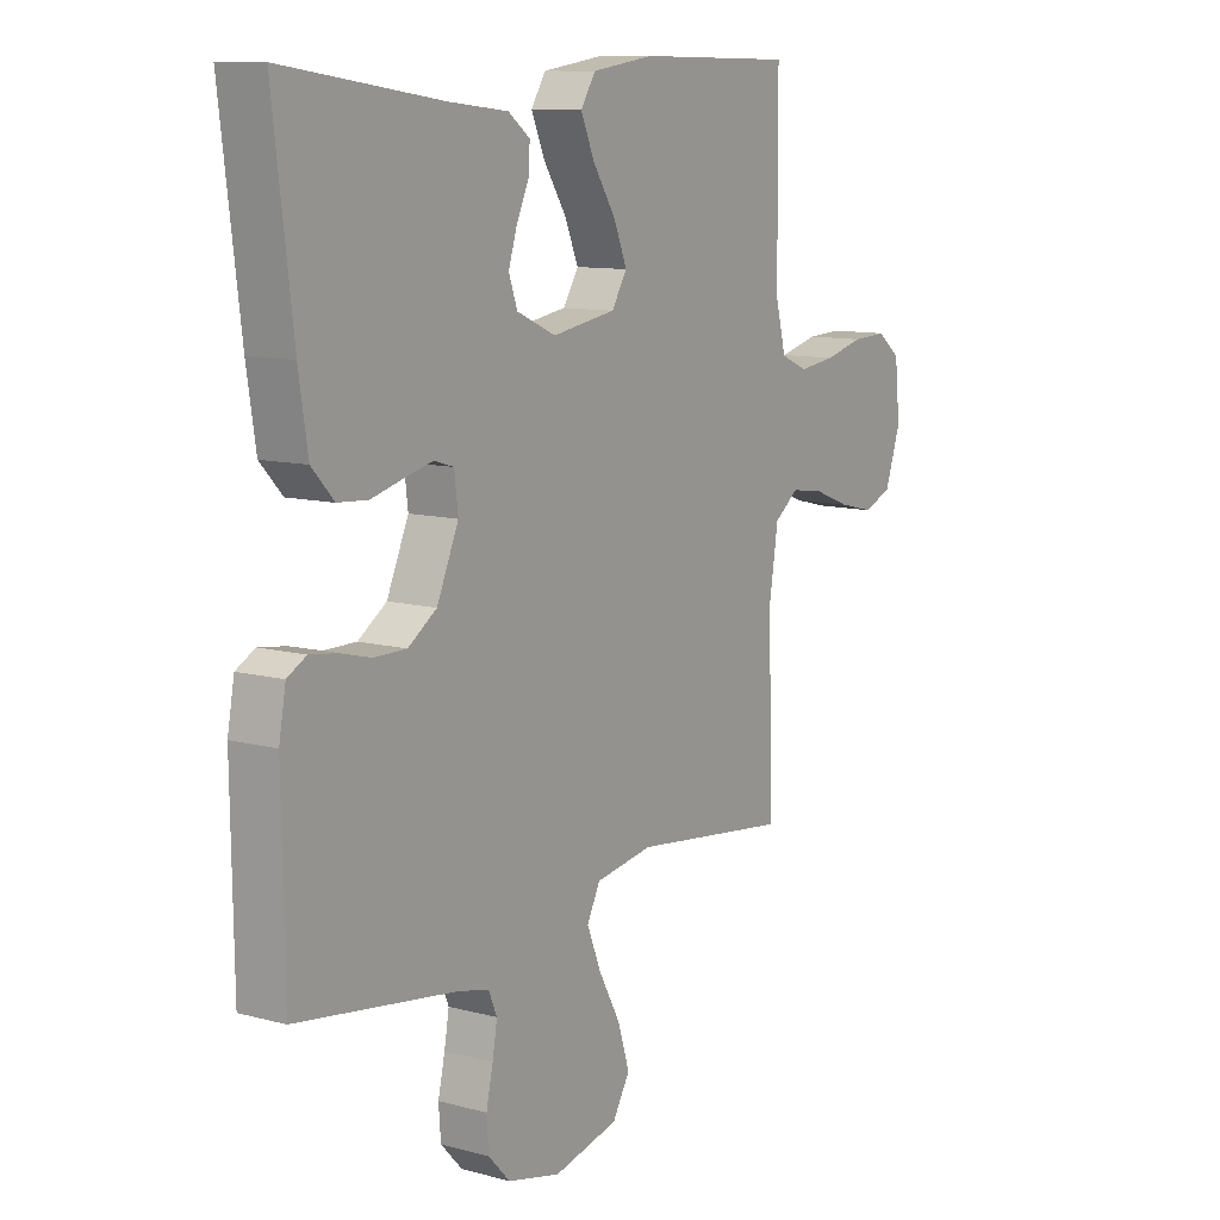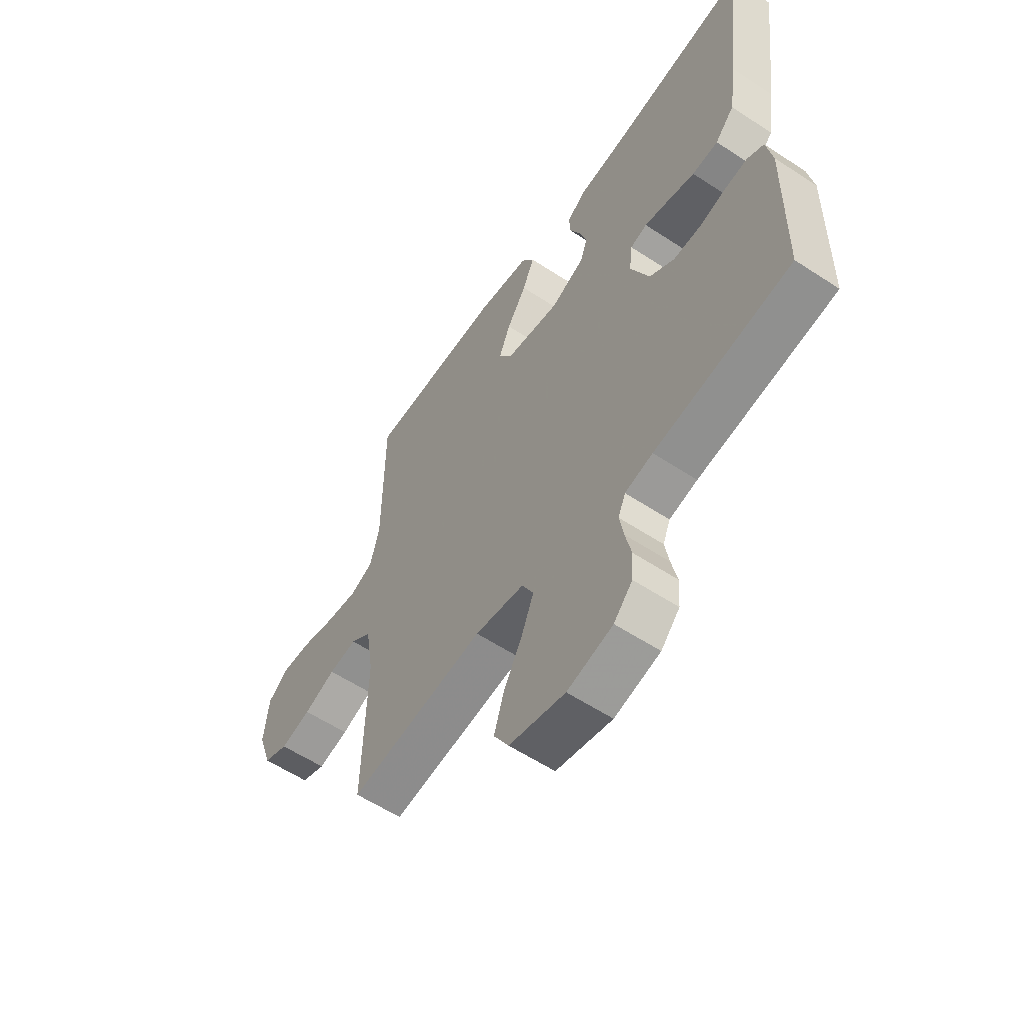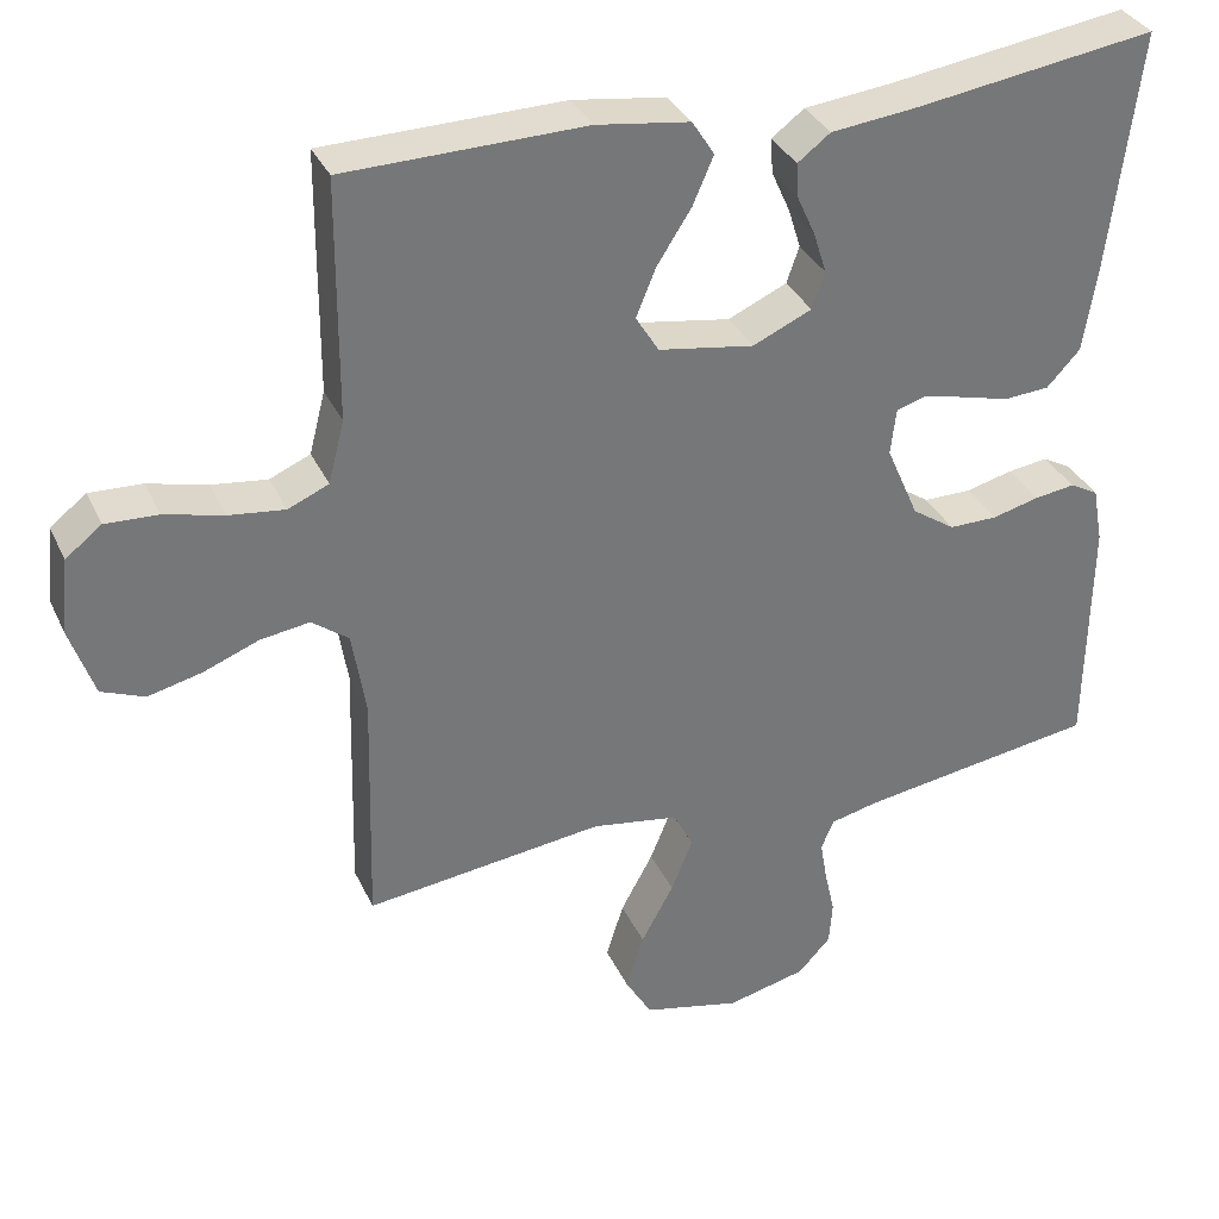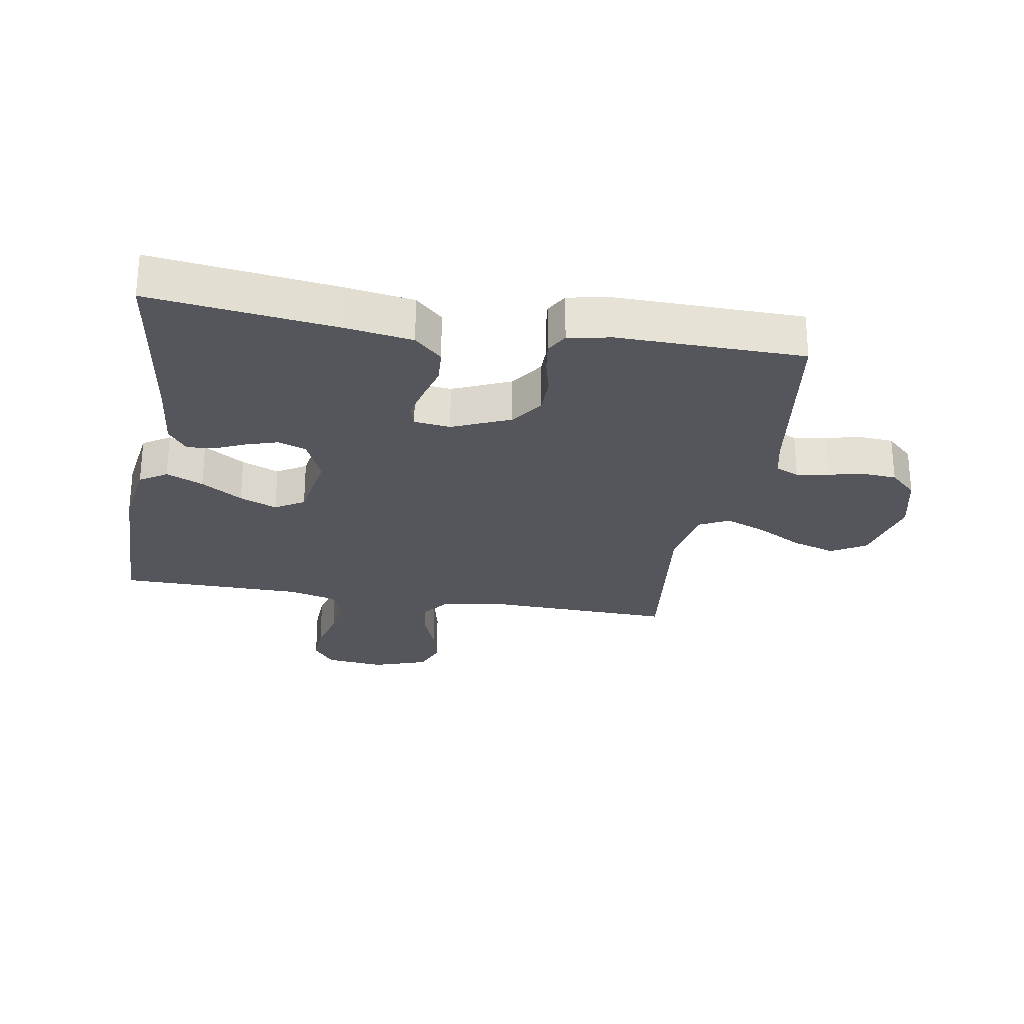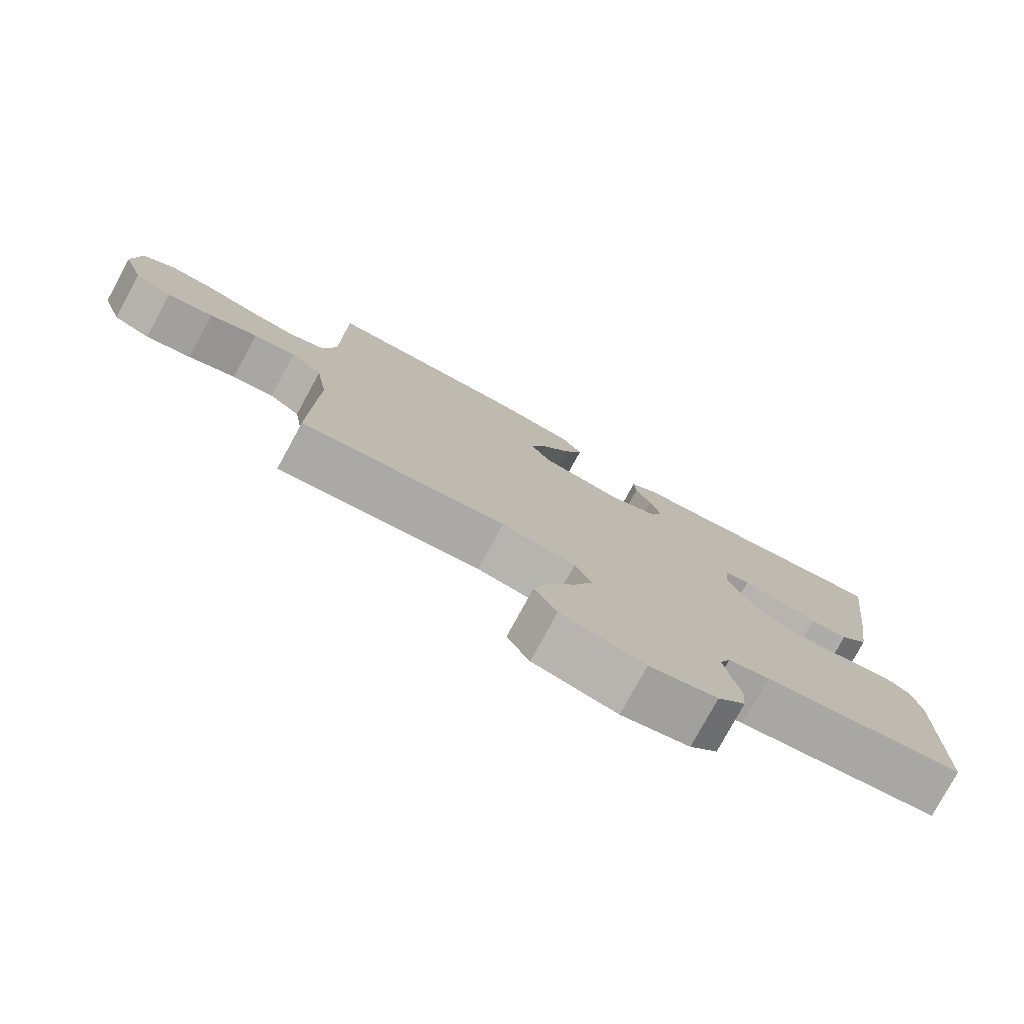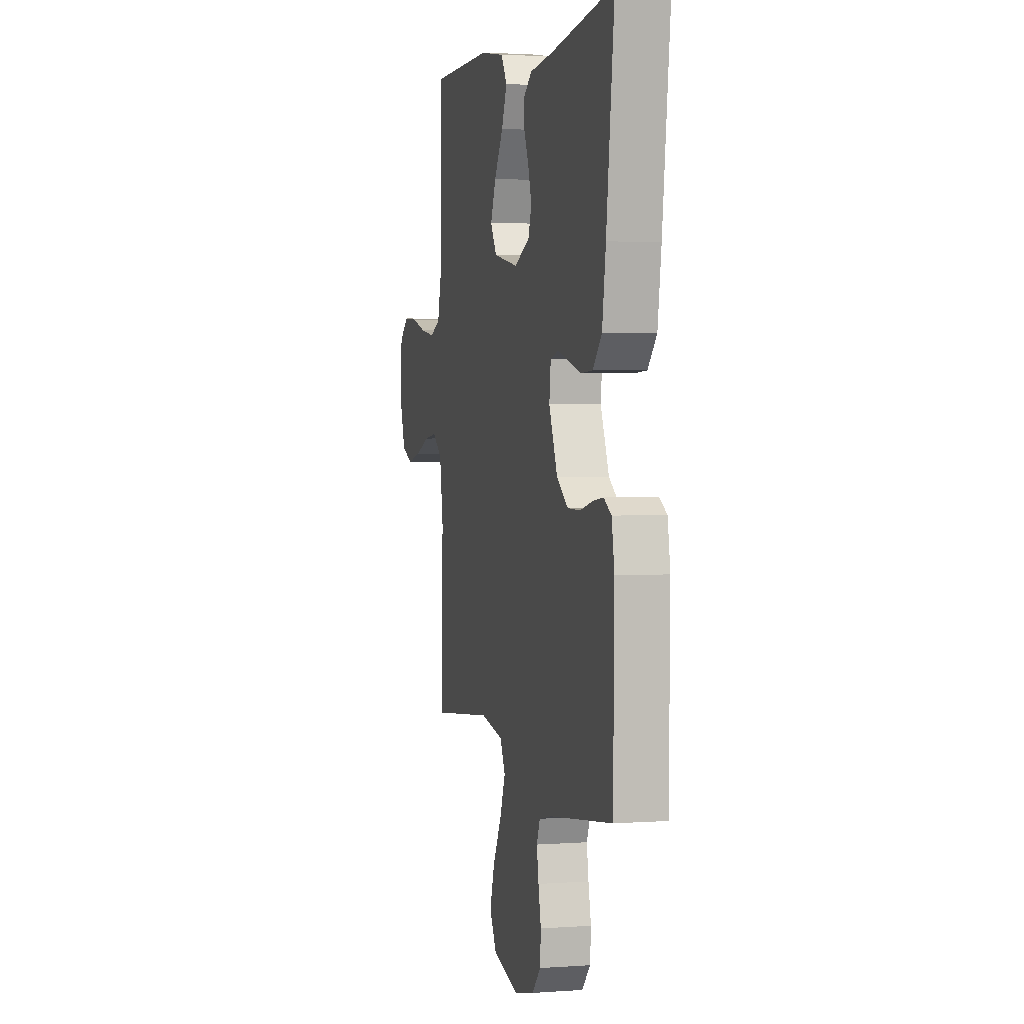
<metadata>
{"format":"obj","ext":"obj","renderer":"f3d","projection":"perspective","resolution":1024,"background":"white","views":[{"elev":10.6,"azim":123.7,"up":"+Z"},{"elev":-58.3,"azim":55.8,"up":"+Z"},{"elev":34.1,"azim":-22.3,"up":"+Z"},{"elev":-26.3,"azim":80.2,"up":"+Y"},{"elev":-78.2,"azim":-28.6,"up":"+Z"},{"elev":3.3,"azim":76.5,"up":"+Z"}]}
</metadata>
<code>
v -0.5 0.07 -0.5
v -0.492 0.07 -0.2
v -0.509 0.07 -0.093
v -0.555 0.07 -0.058
v -0.617 0.07 -0.067
v -0.687 0.07 -0.094
v -0.754 0.07 -0.11
v -0.808 0.07 -0.088
v -0.838 0.07 0
v -0.828 0.07 0.096
v -0.783 0.07 0.131
v -0.717 0.07 0.128
v -0.643 0.07 0.109
v -0.573 0.07 0.1
v -0.522 0.07 0.122
v -0.502 0.07 0.2
v -0.5 0.07 0.5
v -0.2 0.07 0.505
v -0.083 0.07 0.488
v -0.055 0.07 0.444
v -0.081 0.07 0.384
v -0.124 0.07 0.317
v -0.149 0.07 0.256
v -0.12 0.07 0.209
v 0 0.07 0.189
v 0.074 0.07 0.222
v 0.09 0.07 0.268
v 0.074 0.07 0.319
v 0.051 0.07 0.37
v 0.048 0.07 0.414
v 0.089 0.07 0.445
v 0.2 0.07 0.457
v 0.5 0.07 0.5
v 0.463 0.07 0.2
v 0.446 0.07 0.09
v 0.404 0.07 0.045
v 0.347 0.07 0.041
v 0.287 0.07 0.057
v 0.233 0.07 0.07
v 0.196 0.07 0.059
v 0.189 0.07 0
v 0.23 0.07 -0.094
v 0.284 0.07 -0.131
v 0.345 0.07 -0.131
v 0.404 0.07 -0.116
v 0.455 0.07 -0.109
v 0.491 0.07 -0.129
v 0.504 0.07 -0.2
v 0.5 0.07 -0.5
v 0.2 0.07 -0.544
v 0.139 0.07 -0.558
v 0.123 0.07 -0.596
v 0.132 0.07 -0.648
v 0.145 0.07 -0.706
v 0.141 0.07 -0.761
v 0.1 0.07 -0.805
v 0 0.07 -0.829
v -0.123 0.07 -0.8
v -0.156 0.07 -0.744
v -0.134 0.07 -0.673
v -0.093 0.07 -0.598
v -0.066 0.07 -0.531
v -0.091 0.07 -0.482
v -0.2 0.07 -0.464
v -0.5 0 -0.5
v -0.492 0 -0.2
v -0.509 0 -0.093
v -0.555 0 -0.058
v -0.617 0 -0.067
v -0.687 0 -0.094
v -0.754 0 -0.11
v -0.808 0 -0.088
v -0.838 0 0
v -0.828 0 0.096
v -0.783 0 0.131
v -0.717 0 0.128
v -0.643 0 0.109
v -0.573 0 0.1
v -0.522 0 0.122
v -0.502 0 0.2
v -0.5 0 0.5
v -0.2 0 0.505
v -0.083 0 0.488
v -0.055 0 0.444
v -0.081 0 0.384
v -0.124 0 0.317
v -0.149 0 0.256
v -0.12 0 0.209
v 0 0 0.189
v 0.074 0 0.222
v 0.09 0 0.268
v 0.074 0 0.319
v 0.051 0 0.37
v 0.048 0 0.414
v 0.089 0 0.445
v 0.2 0 0.457
v 0.5 0 0.5
v 0.463 0 0.2
v 0.446 0 0.09
v 0.404 0 0.045
v 0.347 0 0.041
v 0.287 0 0.057
v 0.233 0 0.07
v 0.196 0 0.059
v 0.189 0 0
v 0.23 0 -0.094
v 0.284 0 -0.131
v 0.345 0 -0.131
v 0.404 0 -0.116
v 0.455 0 -0.109
v 0.491 0 -0.129
v 0.504 0 -0.2
v 0.5 0 -0.5
v 0.2 0 -0.544
v 0.139 0 -0.558
v 0.123 0 -0.596
v 0.132 0 -0.648
v 0.145 0 -0.706
v 0.141 0 -0.761
v 0.1 0 -0.805
v 0 0 -0.829
v -0.123 0 -0.8
v -0.156 0 -0.744
v -0.134 0 -0.673
v -0.093 0 -0.598
v -0.066 0 -0.531
v -0.091 0 -0.482
v -0.2 0 -0.464
f 58 59 60 61
f 58 61 62
f 57 58 62
f 56 57 62
f 53 54 55 56
f 52 53 56 62
f 51 52 62 63
f 47 48 49 50
f 47 50 51 63
f 44 45 46 47
f 35 36 37 38
f 35 38 39
f 32 33 34 35
f 32 35 39
f 31 32 39 40
f 28 29 30 31
f 27 28 31 40
f 19 20 21 22
f 19 22 23
f 16 17 18 19
f 15 16 19 23
f 14 15 23 24
f 10 11 12 13
f 10 13 14
f 9 10 14
f 5 6 7 8
f 4 5 8 9
f 64 1 2
f 64 2 3
f 44 47 63 64
f 43 44 64
f 42 43 64 3
f 41 42 3 4
f 26 27 40 41
f 25 26 41
f 14 24 25 41
f 4 9 14 41
f 125 124 123 122
f 126 125 122
f 126 122 121
f 126 121 120
f 120 119 118 117
f 126 120 117 116
f 127 126 116 115
f 114 113 112 111
f 127 115 114 111
f 111 110 109 108
f 102 101 100 99
f 103 102 99
f 99 98 97 96
f 103 99 96
f 104 103 96 95
f 95 94 93 92
f 104 95 92 91
f 86 85 84 83
f 87 86 83
f 83 82 81 80
f 87 83 80 79
f 88 87 79 78
f 77 76 75 74
f 78 77 74
f 78 74 73
f 72 71 70 69
f 73 72 69 68
f 66 65 128
f 67 66 128
f 128 127 111 108
f 128 108 107
f 67 128 107 106
f 68 67 106 105
f 105 104 91 90
f 105 90 89
f 105 89 88 78
f 105 78 73 68
f 1 65 66 2
f 2 66 67 3
f 3 67 68 4
f 4 68 69 5
f 5 69 70 6
f 6 70 71 7
f 7 71 72 8
f 8 72 73 9
f 9 73 74 10
f 10 74 75 11
f 11 75 76 12
f 12 76 77 13
f 13 77 78 14
f 14 78 79 15
f 15 79 80 16
f 16 80 81 17
f 17 81 82 18
f 18 82 83 19
f 19 83 84 20
f 20 84 85 21
f 21 85 86 22
f 22 86 87 23
f 23 87 88 24
f 24 88 89 25
f 25 89 90 26
f 26 90 91 27
f 27 91 92 28
f 28 92 93 29
f 29 93 94 30
f 30 94 95 31
f 31 95 96 32
f 32 96 97 33
f 33 97 98 34
f 34 98 99 35
f 35 99 100 36
f 36 100 101 37
f 37 101 102 38
f 38 102 103 39
f 39 103 104 40
f 40 104 105 41
f 41 105 106 42
f 42 106 107 43
f 43 107 108 44
f 44 108 109 45
f 45 109 110 46
f 46 110 111 47
f 47 111 112 48
f 48 112 113 49
f 49 113 114 50
f 50 114 115 51
f 51 115 116 52
f 52 116 117 53
f 53 117 118 54
f 54 118 119 55
f 55 119 120 56
f 56 120 121 57
f 57 121 122 58
f 58 122 123 59
f 59 123 124 60
f 60 124 125 61
f 61 125 126 62
f 62 126 127 63
f 63 127 128 64
f 64 128 65 1

</code>
